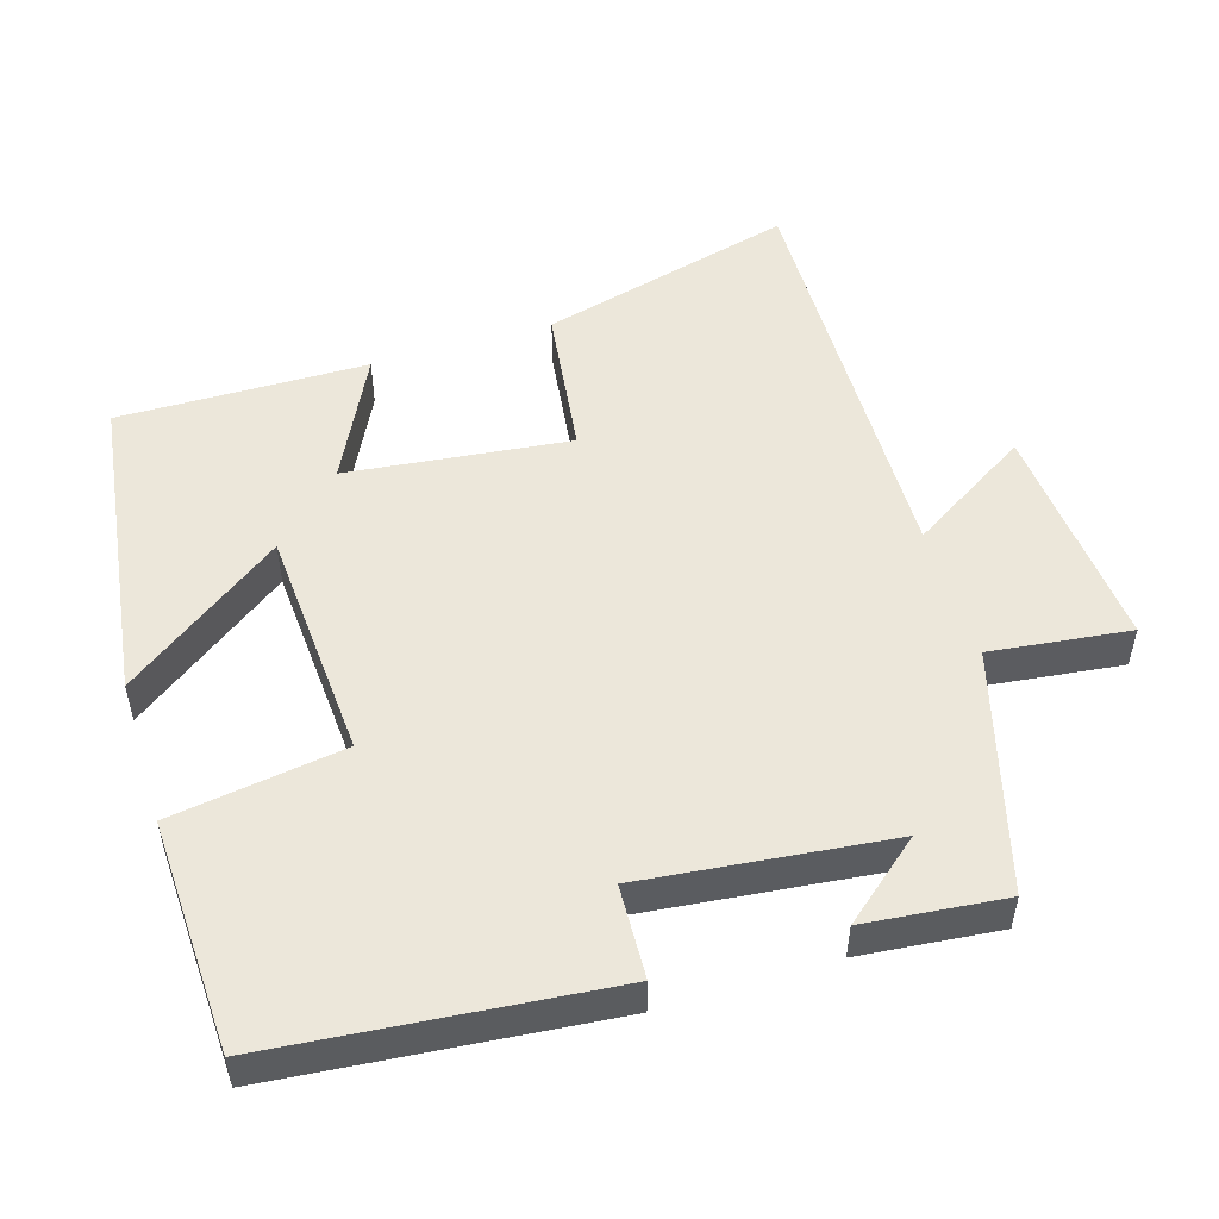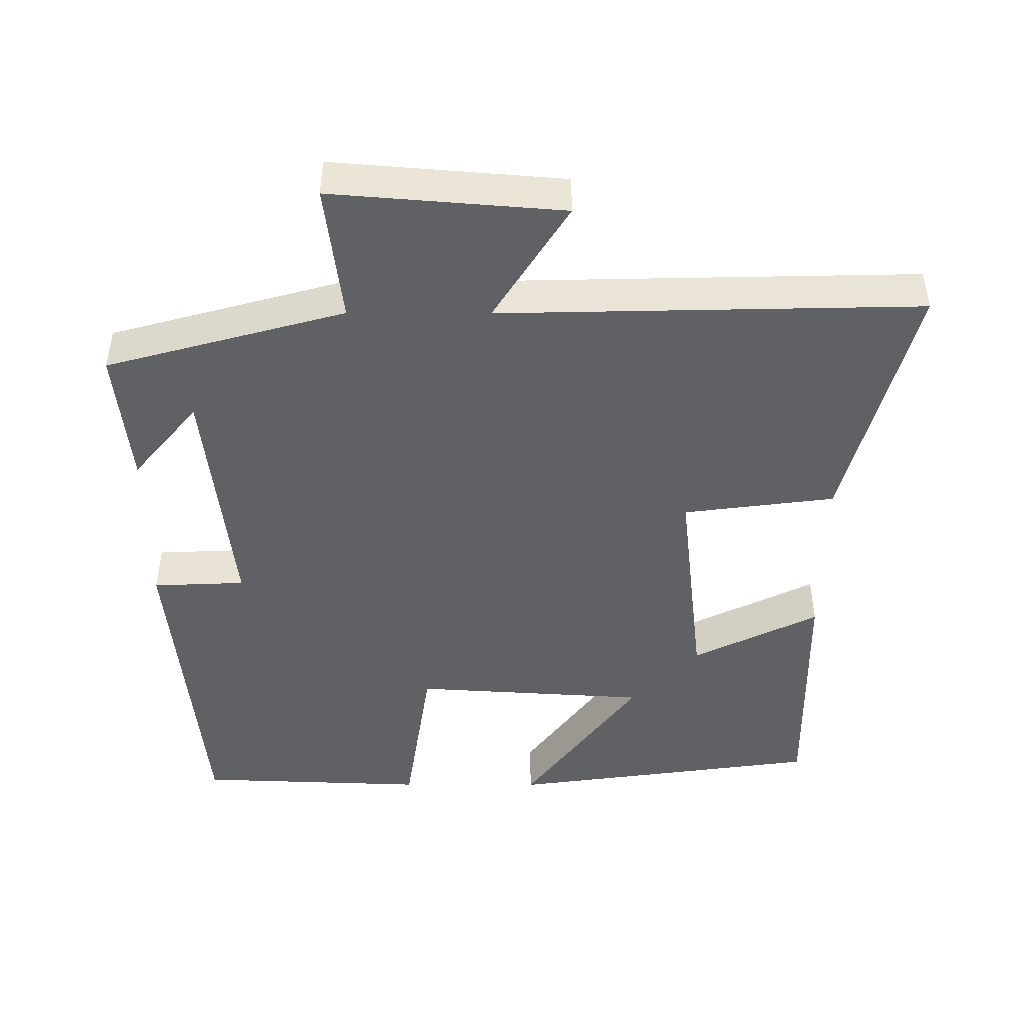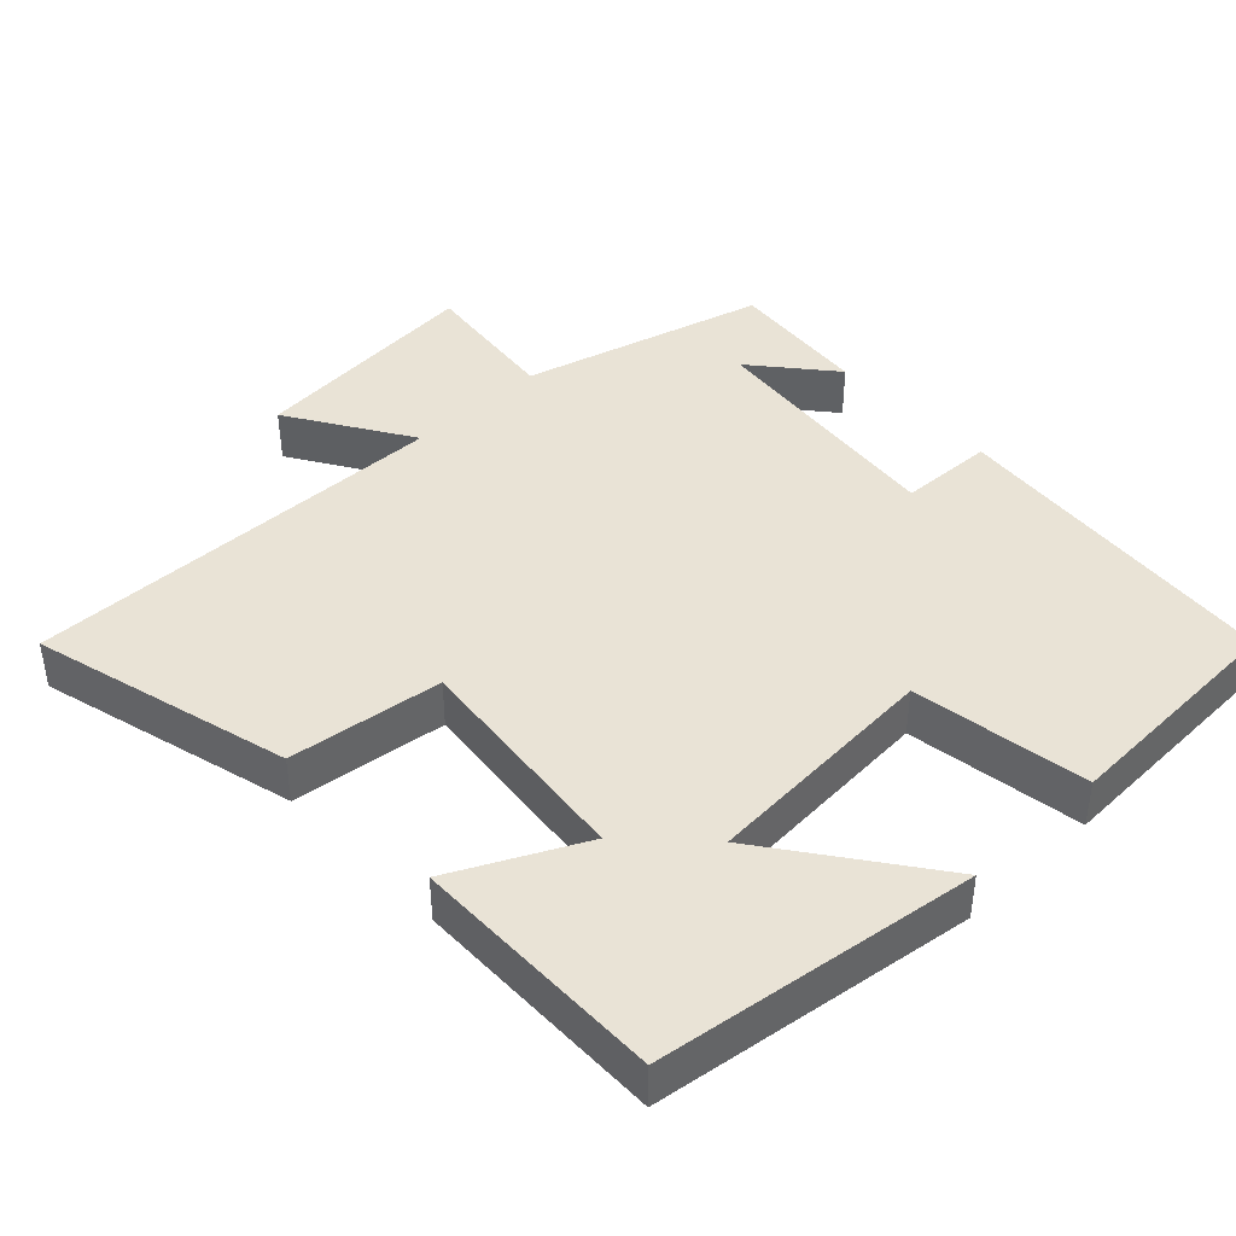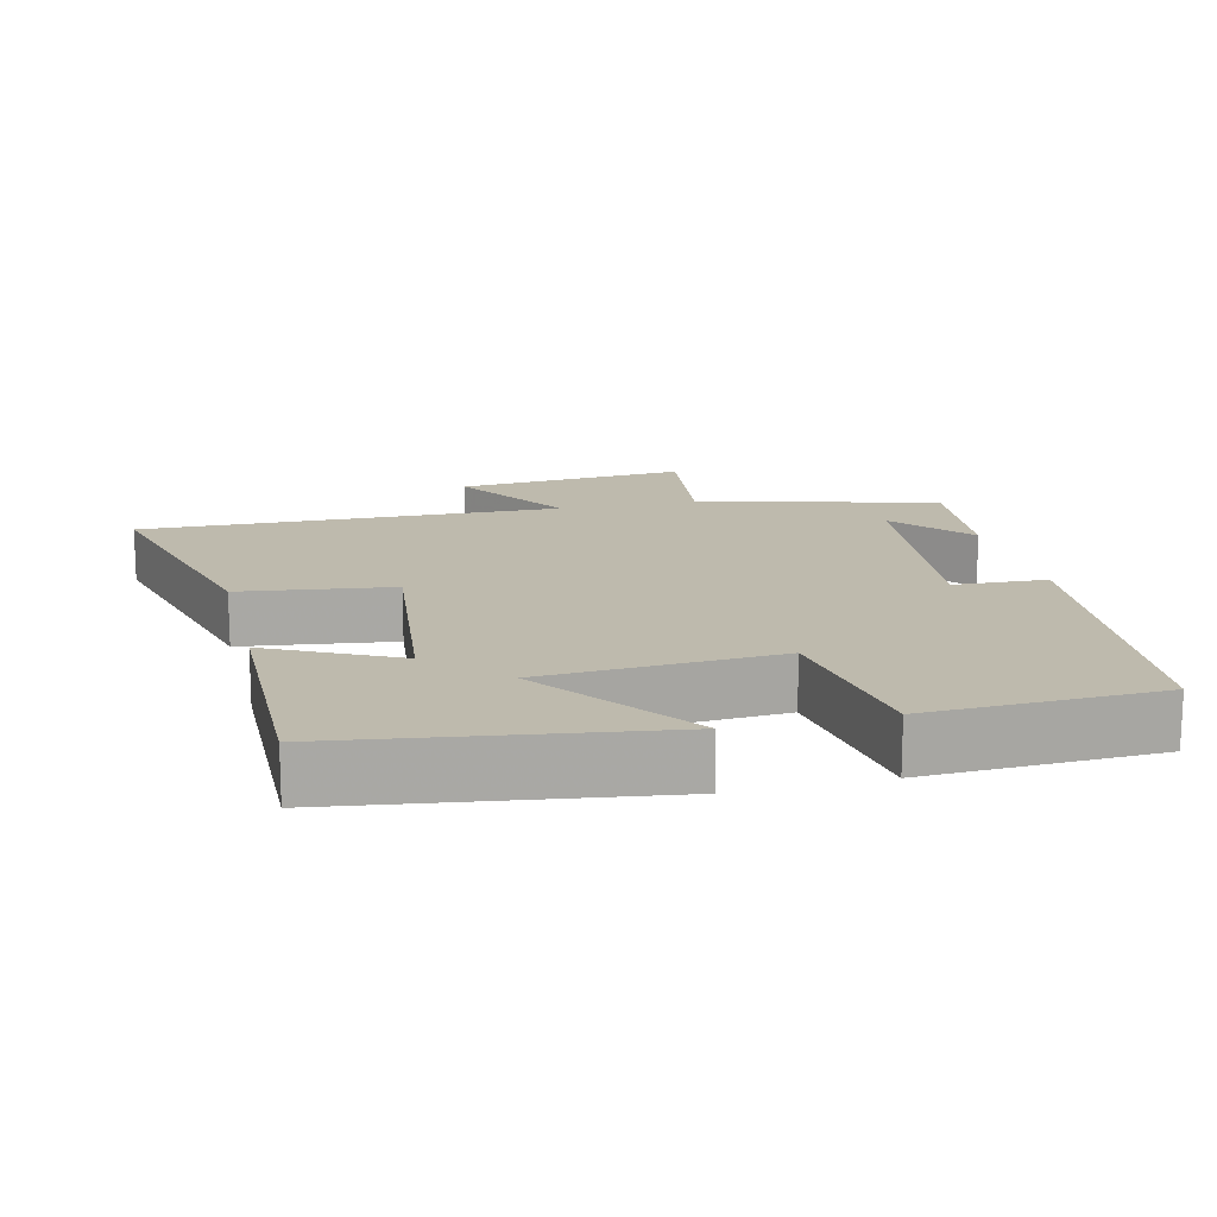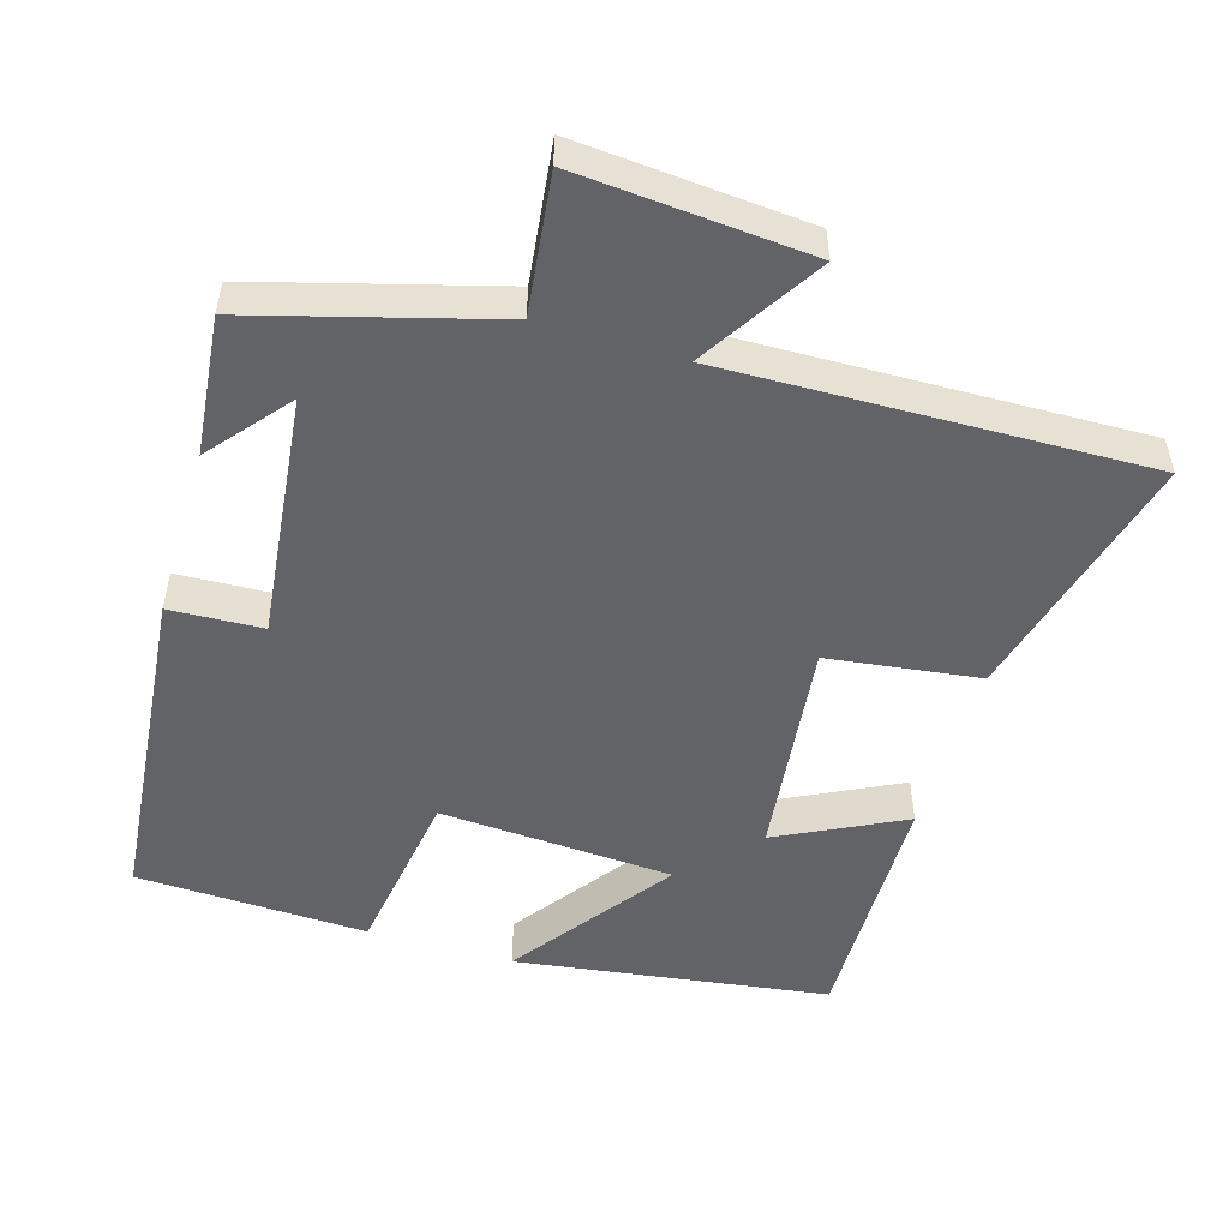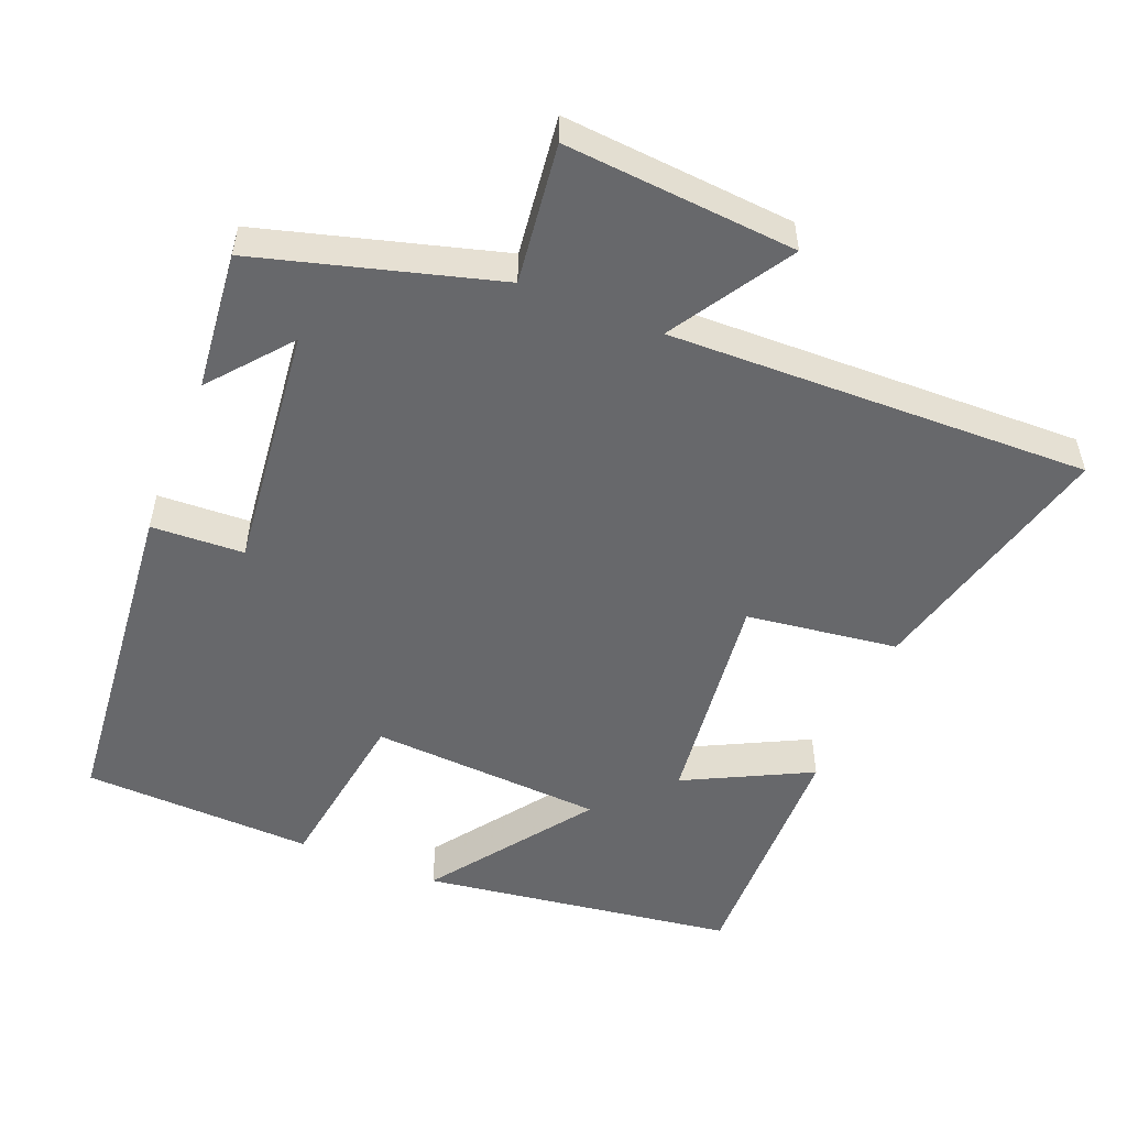
<metadata>
{"format":"obj","ext":"obj","renderer":"f3d","projection":"perspective","resolution":1024,"background":"white","views":[{"elev":51.6,"azim":72.8,"up":"+Y"},{"elev":-46.0,"azim":179.8,"up":"+Y"},{"elev":42.3,"azim":-43.8,"up":"+Y"},{"elev":15.4,"azim":-13.7,"up":"+Y"},{"elev":-51.0,"azim":163.3,"up":"+Y"},{"elev":-52.4,"azim":158.0,"up":"+Y"}]}
</metadata>
<code>
v 0.52 0.07 -0.407
v 0.187 0.07 -0.5
v 0.211 0.07 -0.694
v -0.111 0.07 -0.668
v -0.007 0.07 -0.5
v -0.592 0.07 -0.514
v -0.5 0.07 -0.159
v -0.289 0.07 -0.131
v -0.325 0.07 0.179
v -0.5 0.07 0.091
v -0.506 0.07 0.438
v -0.069 0.07 0.5
v -0.229 0.07 0.279
v 0.097 0.07 0.259
v 0.133 0.07 0.5
v 0.455 0.07 0.488
v 0.5 0.07 0.025
v 0.371 0.07 0.019
v 0.409 0.07 -0.323
v 0.5 0.07 -0.213
v 0.52 0 -0.407
v 0.187 0 -0.5
v 0.211 0 -0.694
v -0.111 0 -0.668
v -0.007 0 -0.5
v -0.592 0 -0.514
v -0.5 0 -0.159
v -0.289 0 -0.131
v -0.325 0 0.179
v -0.5 0 0.091
v -0.506 0 0.438
v -0.069 0 0.5
v -0.229 0 0.279
v 0.097 0 0.259
v 0.133 0 0.5
v 0.455 0 0.488
v 0.5 0 0.025
v 0.371 0 0.019
v 0.409 0 -0.323
v 0.5 0 -0.213
f 19 20 1
f 16 17 18
f 15 16 18
f 14 15 18
f 13 14 18 19
f 11 12 13
f 10 11 13
f 9 10 13
f 8 9 13 19
f 8 19 1
f 7 8 1
f 6 7 1
f 5 6 1
f 2 3 4 5
f 1 2 5
f 21 40 39
f 38 37 36
f 38 36 35
f 38 35 34
f 39 38 34 33
f 33 32 31
f 33 31 30
f 33 30 29
f 39 33 29 28
f 21 39 28
f 21 28 27
f 21 27 26
f 21 26 25
f 25 24 23 22
f 25 22 21
f 1 21 22 2
f 2 22 23 3
f 3 23 24 4
f 4 24 25 5
f 5 25 26 6
f 6 26 27 7
f 7 27 28 8
f 8 28 29 9
f 9 29 30 10
f 10 30 31 11
f 11 31 32 12
f 12 32 33 13
f 13 33 34 14
f 14 34 35 15
f 15 35 36 16
f 16 36 37 17
f 17 37 38 18
f 18 38 39 19
f 19 39 40 20
f 20 40 21 1

</code>
